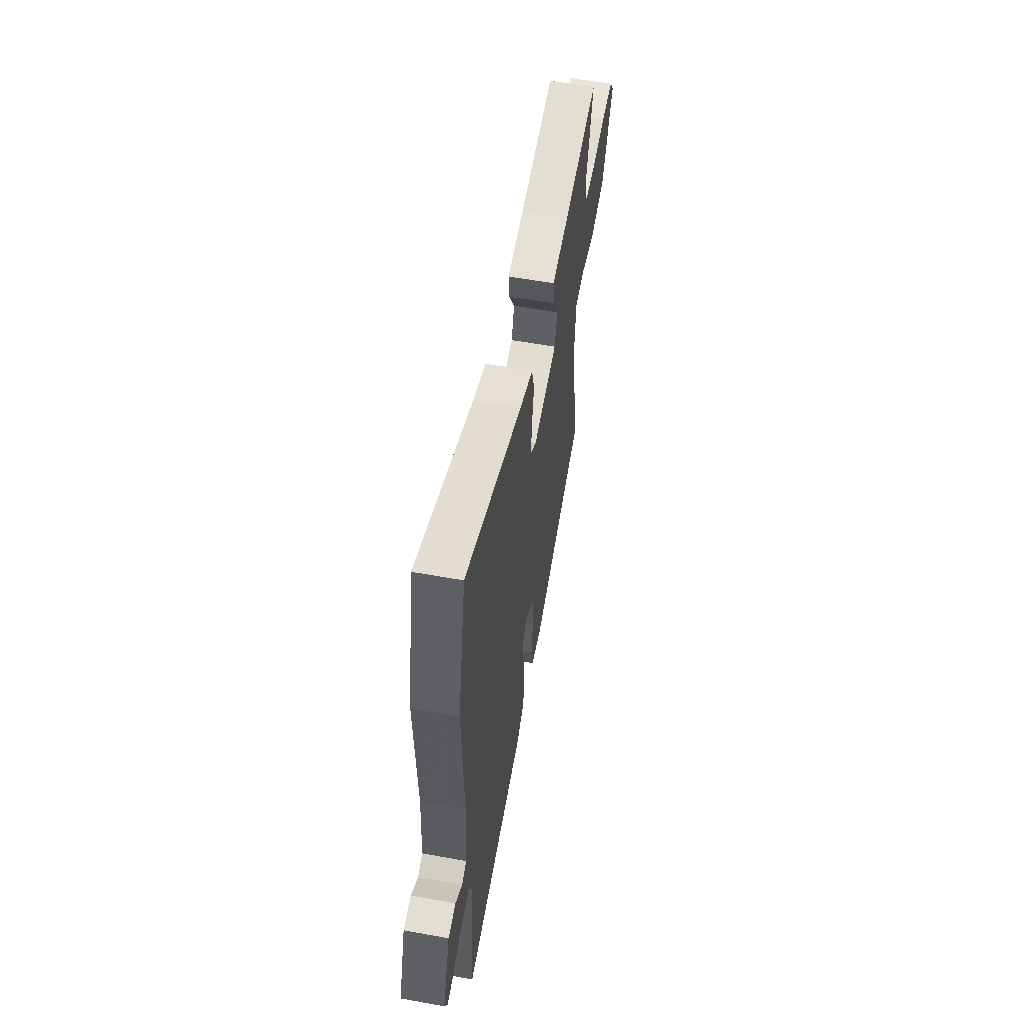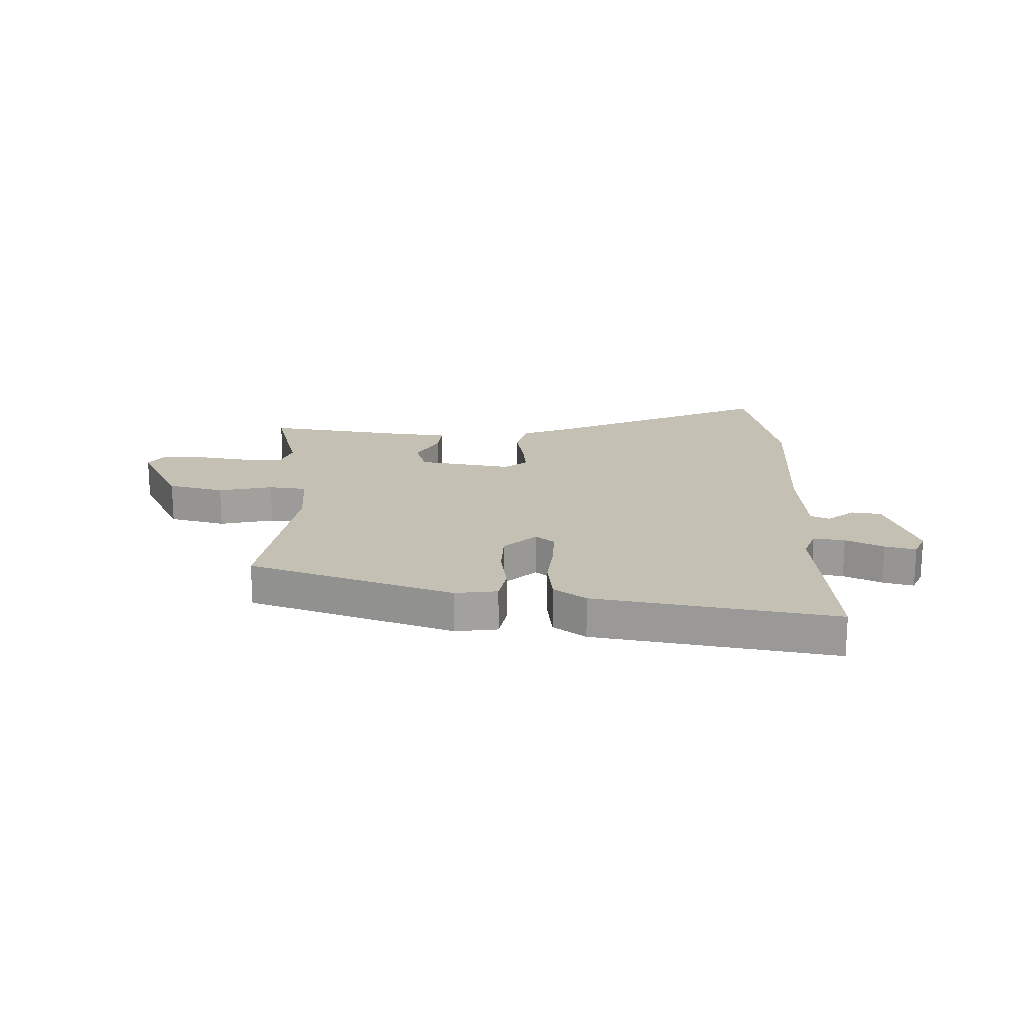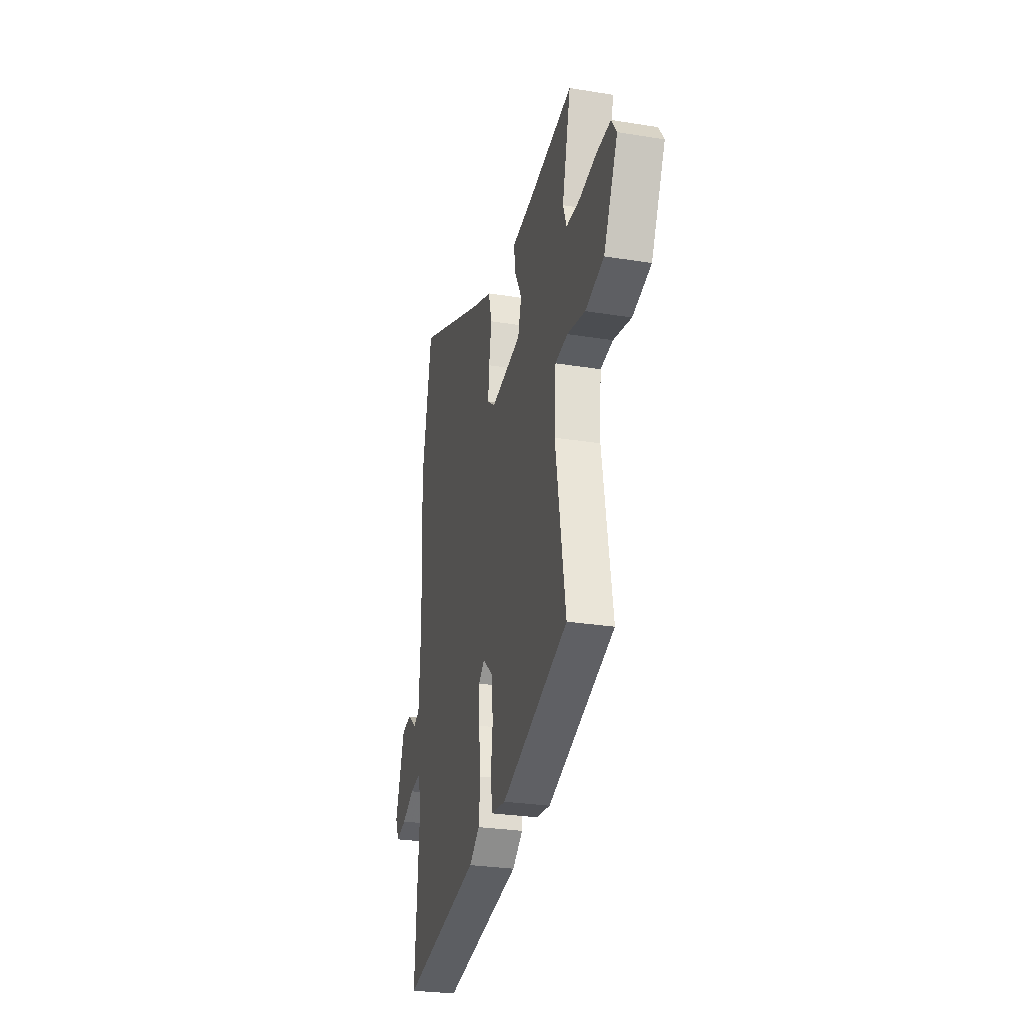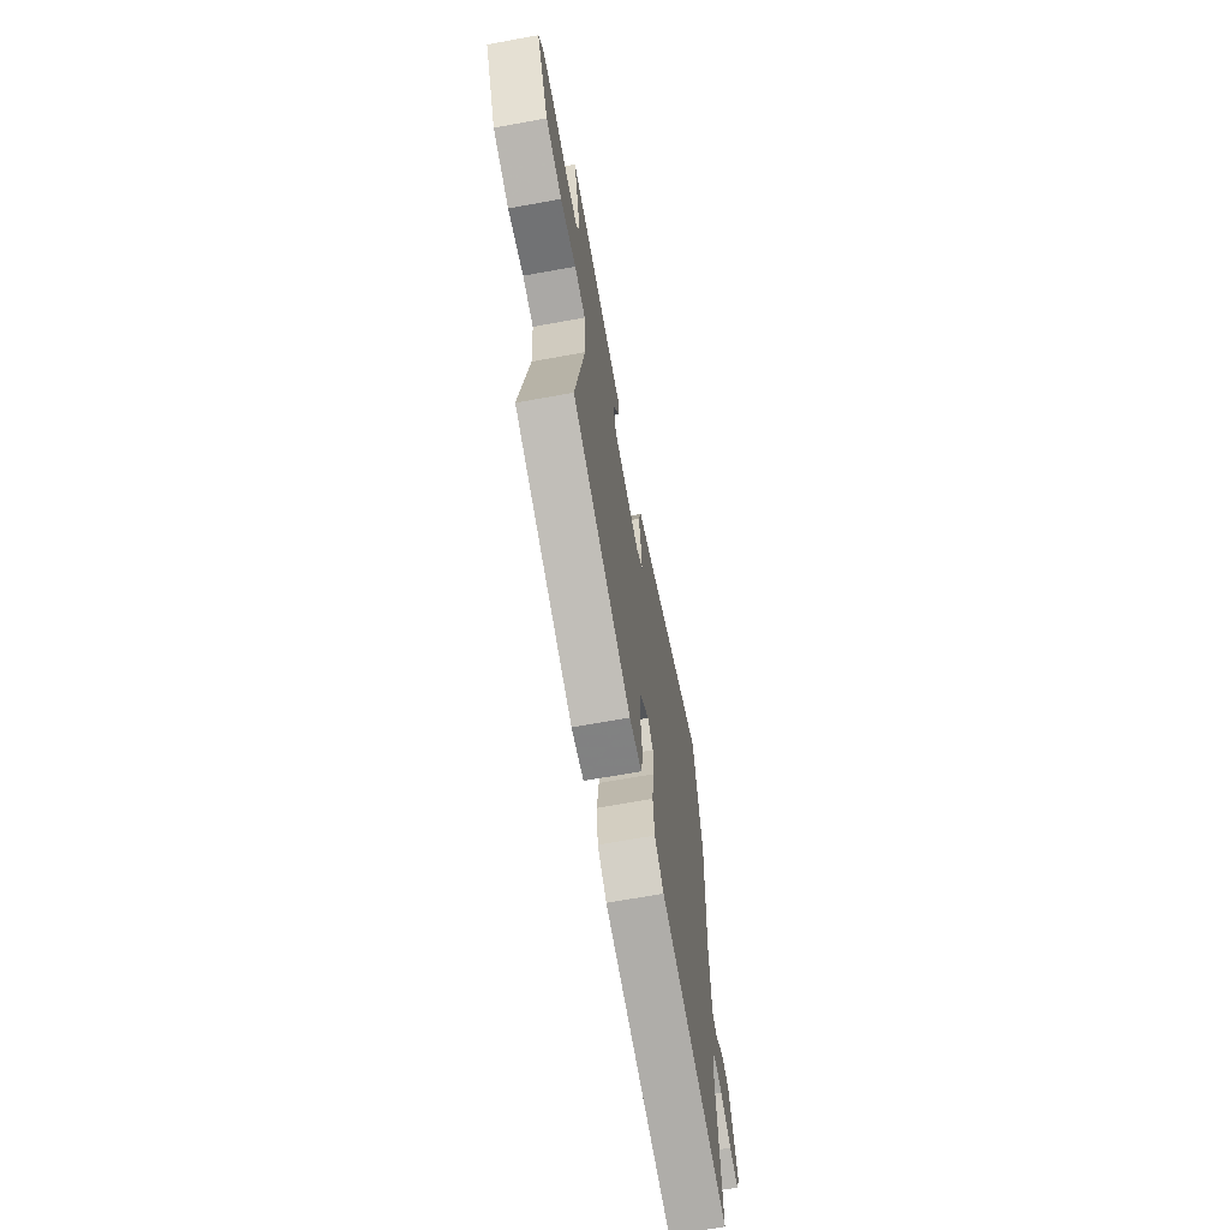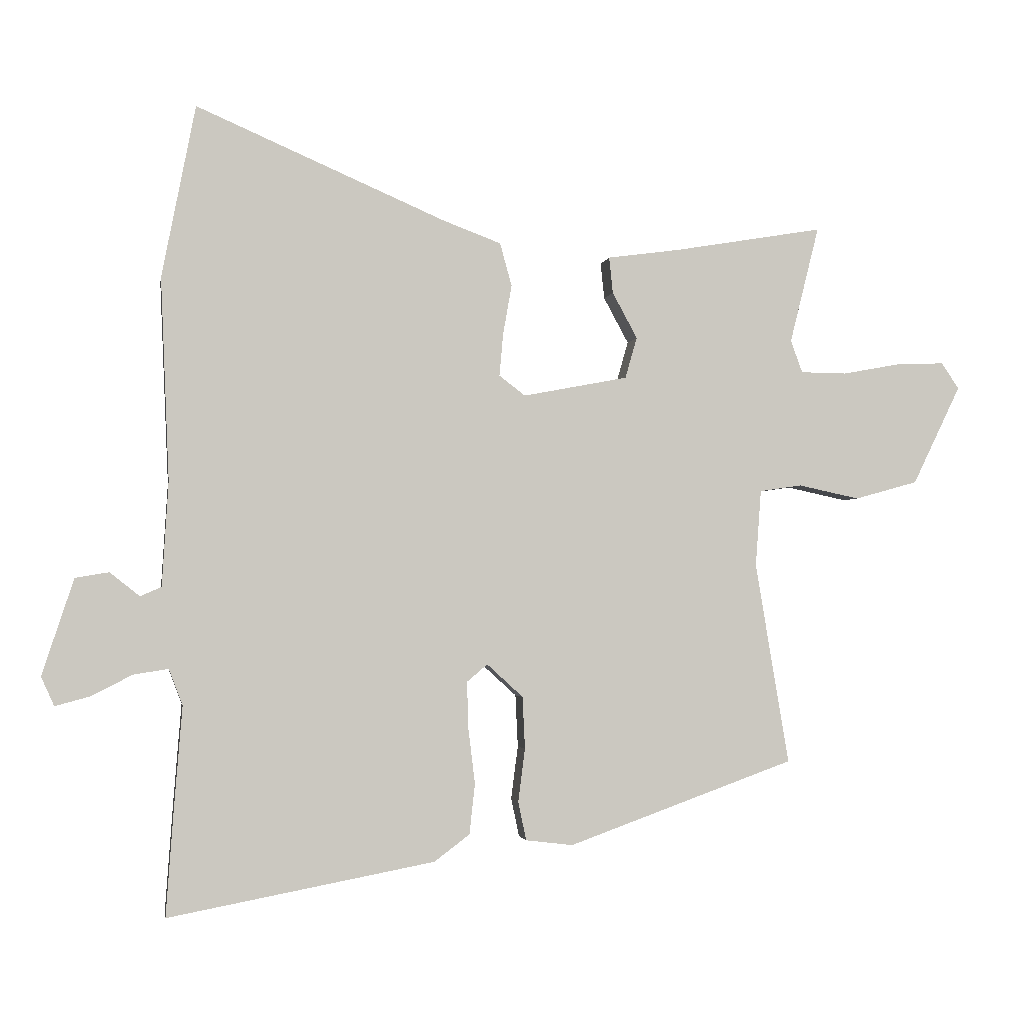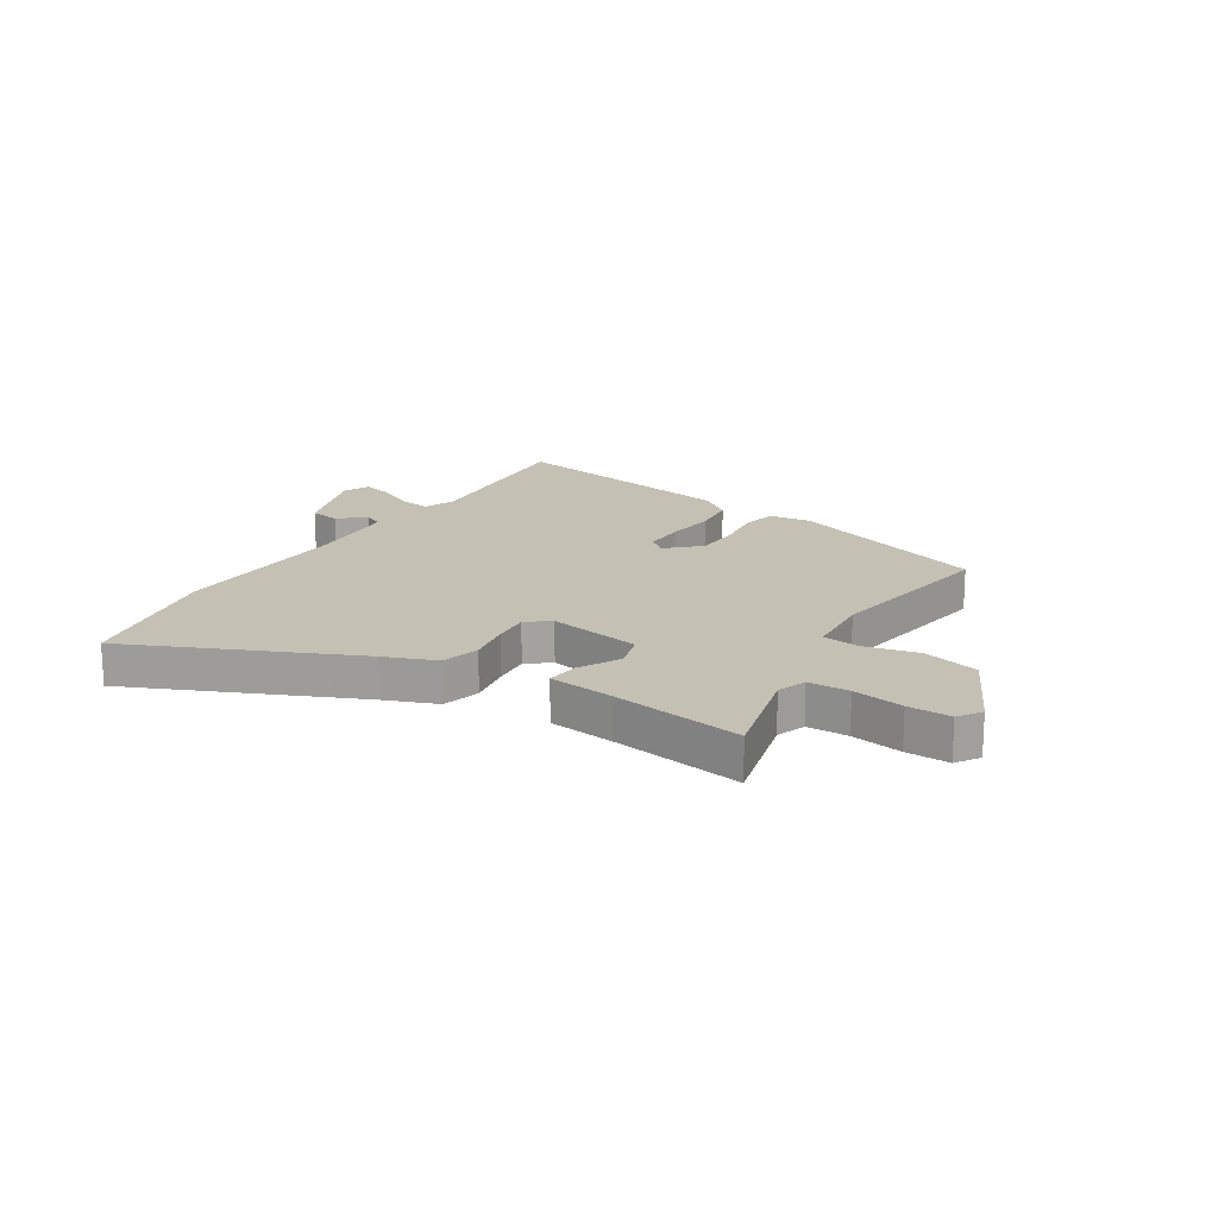
<metadata>
{"format":"obj","ext":"obj","renderer":"f3d","projection":"perspective","resolution":1024,"background":"white","views":[{"elev":57.5,"azim":-79.3,"up":"+Z"},{"elev":18.4,"azim":-179.4,"up":"+Y"},{"elev":-27.8,"azim":76.1,"up":"+Z"},{"elev":-67.1,"azim":100.4,"up":"+Z"},{"elev":-2.3,"azim":-9.4,"up":"+Z"},{"elev":18.0,"azim":31.7,"up":"+Y"}]}
</metadata>
<code>
v 0.564 0.07 0.491
v 0.517 0.07 0.303
v 0.536 0.07 0.251
v 0.61 0.07 0.25
v 0.702 0.07 0.267
v 0.78 0.07 0.27
v 0.808 0.07 0.228
v 0.731 0.07 0.069
v 0.63 0.07 0.041
v 0.532 0.07 0.062
v 0.464 0.07 0.052
v 0.455 0.07 -0.071
v 0.509 0.07 -0.395
v 0.145 0.07 -0.527
v 0.069 0.07 -0.518
v 0.056 0.07 -0.456
v 0.067 0.07 -0.37
v 0.063 0.07 -0.286
v 0.005 0.07 -0.233
v -0.028 0.07 -0.261
v -0.026 0.07 -0.335
v -0.015 0.07 -0.426
v -0.024 0.07 -0.507
v -0.081 0.07 -0.55
v -0.509 0.07 -0.631
v -0.497 0.07 -0.461
v -0.484 0.07 -0.296
v -0.506 0.07 -0.238
v -0.562 0.07 -0.247
v -0.629 0.07 -0.281
v -0.684 0.07 -0.296
v -0.705 0.07 -0.249
v -0.654 0.07 -0.094
v -0.6 0.07 -0.085
v -0.552 0.07 -0.123
v -0.518 0.07 -0.108
v -0.508 0.07 0.06
v -0.522 0.07 0.386
v -0.468 0.07 0.663
v -0.067 0.07 0.489
v 0.026 0.07 0.454
v 0.045 0.07 0.385
v 0.031 0.07 0.305
v 0.025 0.07 0.237
v 0.067 0.07 0.205
v 0.235 0.07 0.237
v 0.254 0.07 0.303
v 0.214 0.07 0.377
v 0.208 0.07 0.435
v 0.326 0.07 0.451
v 0.564 0 0.491
v 0.517 0 0.303
v 0.536 0 0.251
v 0.61 0 0.25
v 0.702 0 0.267
v 0.78 0 0.27
v 0.808 0 0.228
v 0.731 0 0.069
v 0.63 0 0.041
v 0.532 0 0.062
v 0.464 0 0.052
v 0.455 0 -0.071
v 0.509 0 -0.395
v 0.145 0 -0.527
v 0.069 0 -0.518
v 0.056 0 -0.456
v 0.067 0 -0.37
v 0.063 0 -0.286
v 0.005 0 -0.233
v -0.028 0 -0.261
v -0.026 0 -0.335
v -0.015 0 -0.426
v -0.024 0 -0.507
v -0.081 0 -0.55
v -0.509 0 -0.631
v -0.497 0 -0.461
v -0.484 0 -0.296
v -0.506 0 -0.238
v -0.562 0 -0.247
v -0.629 0 -0.281
v -0.684 0 -0.296
v -0.705 0 -0.249
v -0.654 0 -0.094
v -0.6 0 -0.085
v -0.552 0 -0.123
v -0.518 0 -0.108
v -0.508 0 0.06
v -0.522 0 0.386
v -0.468 0 0.663
v -0.067 0 0.489
v 0.026 0 0.454
v 0.045 0 0.385
v 0.031 0 0.305
v 0.025 0 0.237
v 0.067 0 0.205
v 0.235 0 0.237
v 0.254 0 0.303
v 0.214 0 0.377
v 0.208 0 0.435
v 0.326 0 0.451
f 47 48 49 50
f 46 47 50 1
f 40 41 42 43
f 40 43 44
f 37 38 39 40
f 36 37 40 44
f 32 33 34 35
f 32 35 36
f 29 30 31 32
f 28 29 32 36
f 27 28 36 44
f 21 22 23 24
f 20 21 24 25
f 19 20 25 26
f 14 15 16 17
f 12 13 14 17
f 11 12 17 18
f 7 8 9 10
f 7 10 11
f 4 5 6 7
f 3 4 7 11
f 2 3 11 18
f 46 1 2 18
f 26 27 44 45
f 19 26 45 46
f 18 19 46
f 100 99 98 97
f 51 100 97 96
f 93 92 91 90
f 94 93 90
f 90 89 88 87
f 94 90 87 86
f 85 84 83 82
f 86 85 82
f 82 81 80 79
f 86 82 79 78
f 94 86 78 77
f 74 73 72 71
f 75 74 71 70
f 76 75 70 69
f 67 66 65 64
f 67 64 63 62
f 68 67 62 61
f 60 59 58 57
f 61 60 57
f 57 56 55 54
f 61 57 54 53
f 68 61 53 52
f 68 52 51 96
f 95 94 77 76
f 96 95 76 69
f 96 69 68
f 1 51 52 2
f 2 52 53 3
f 3 53 54 4
f 4 54 55 5
f 5 55 56 6
f 6 56 57 7
f 7 57 58 8
f 8 58 59 9
f 9 59 60 10
f 10 60 61 11
f 11 61 62 12
f 12 62 63 13
f 13 63 64 14
f 14 64 65 15
f 15 65 66 16
f 16 66 67 17
f 17 67 68 18
f 18 68 69 19
f 19 69 70 20
f 20 70 71 21
f 21 71 72 22
f 22 72 73 23
f 23 73 74 24
f 24 74 75 25
f 25 75 76 26
f 26 76 77 27
f 27 77 78 28
f 28 78 79 29
f 29 79 80 30
f 30 80 81 31
f 31 81 82 32
f 32 82 83 33
f 33 83 84 34
f 34 84 85 35
f 35 85 86 36
f 36 86 87 37
f 37 87 88 38
f 38 88 89 39
f 39 89 90 40
f 40 90 91 41
f 41 91 92 42
f 42 92 93 43
f 43 93 94 44
f 44 94 95 45
f 45 95 96 46
f 46 96 97 47
f 47 97 98 48
f 48 98 99 49
f 49 99 100 50
f 50 100 51 1

</code>
